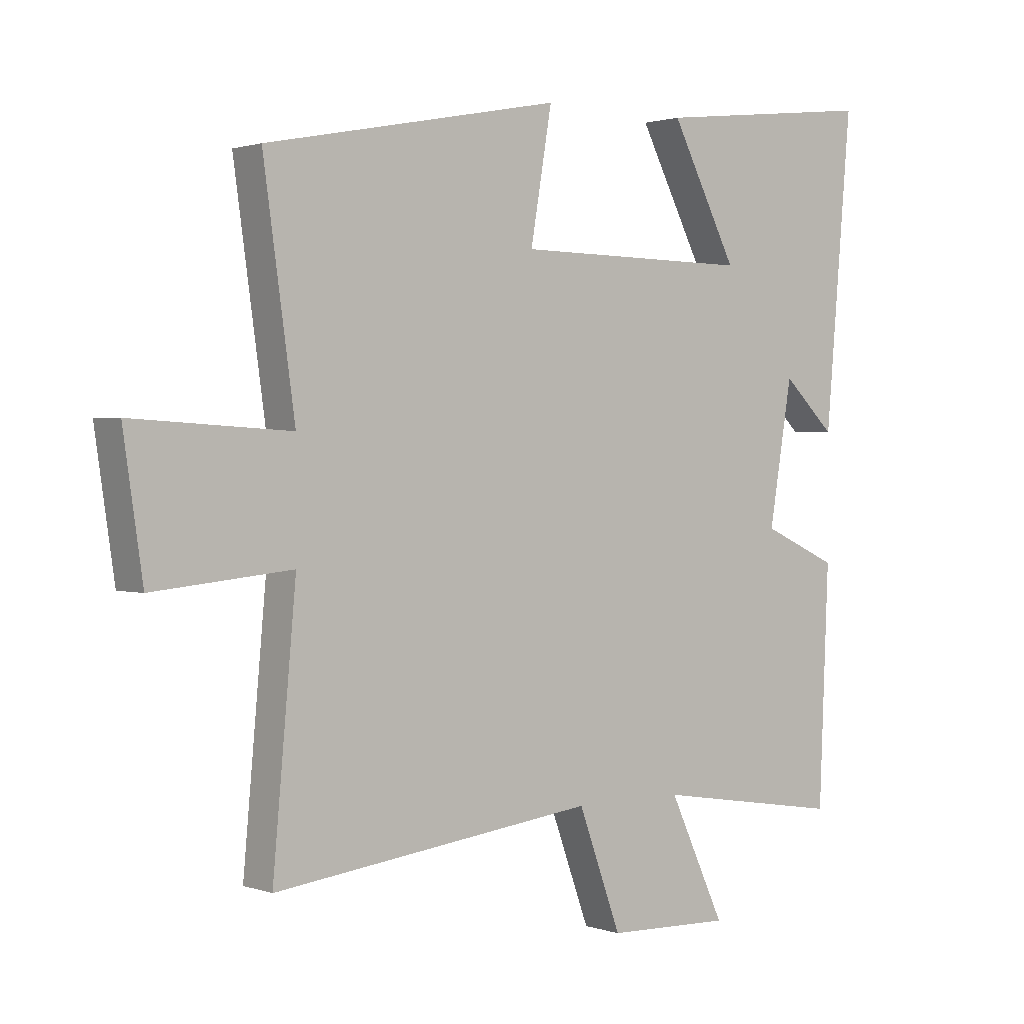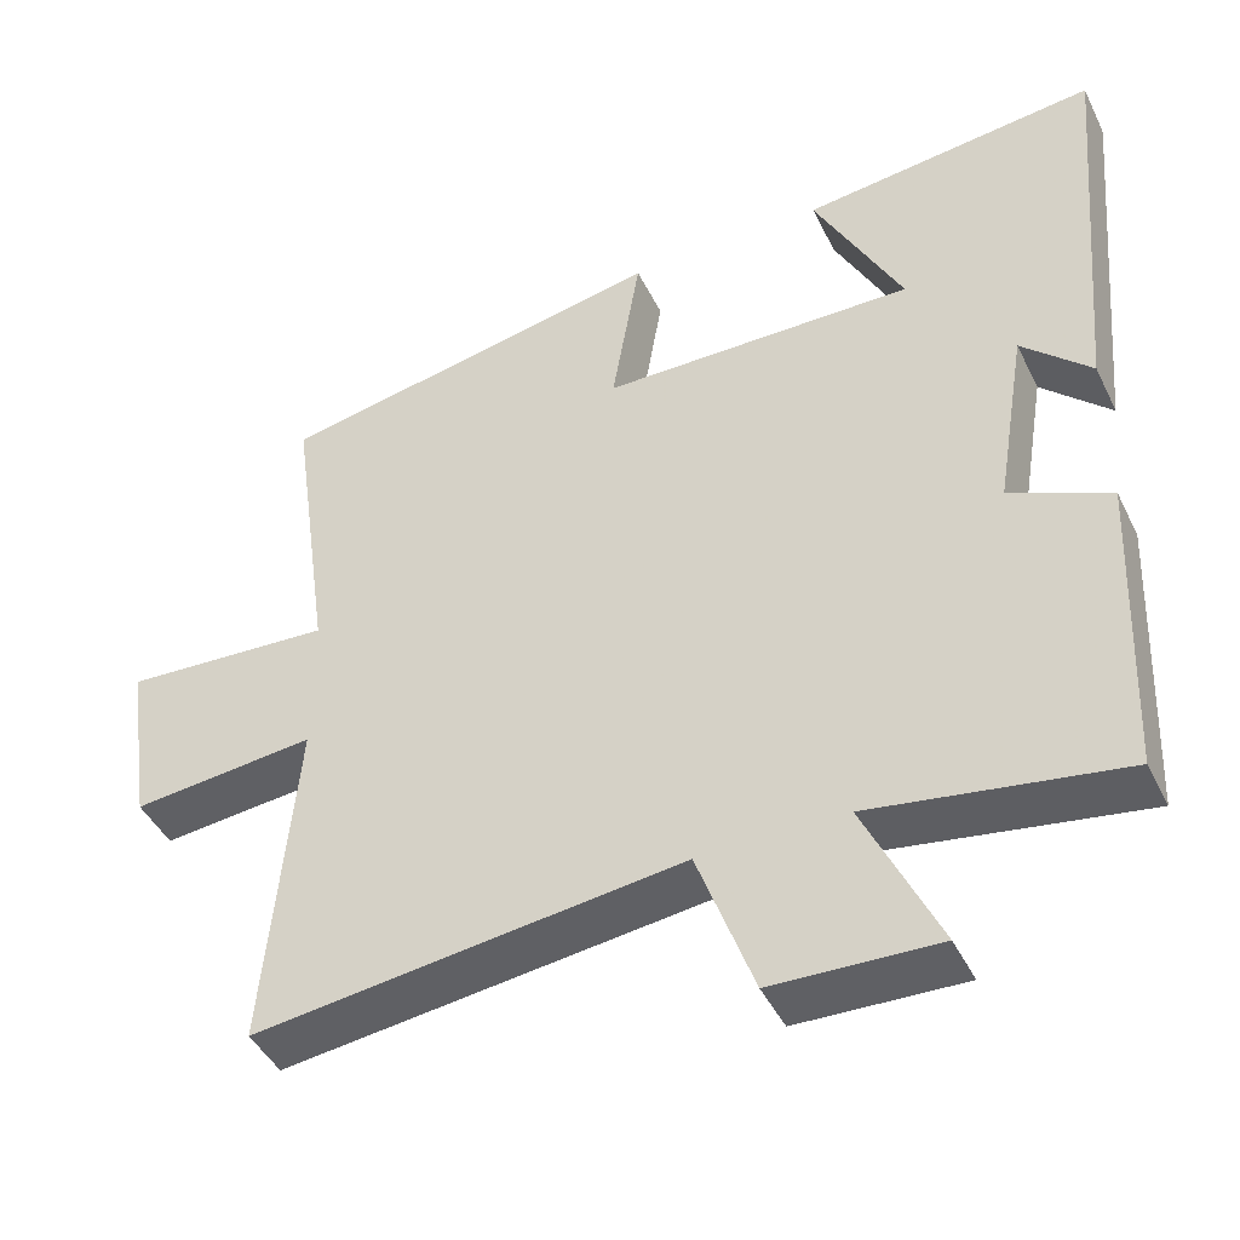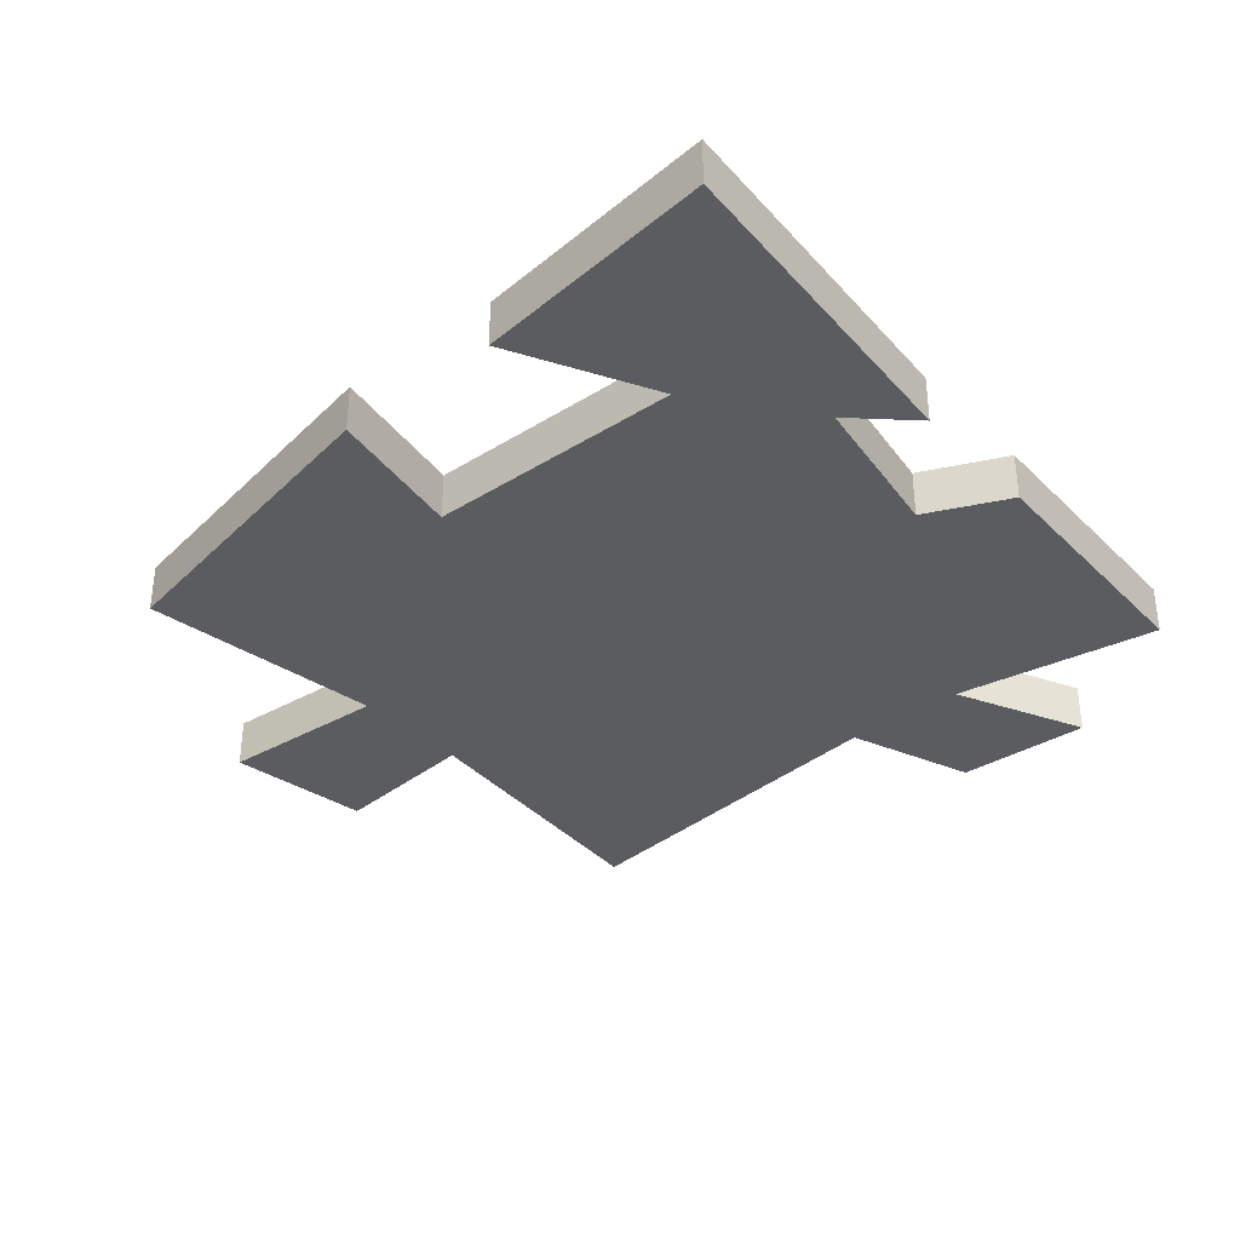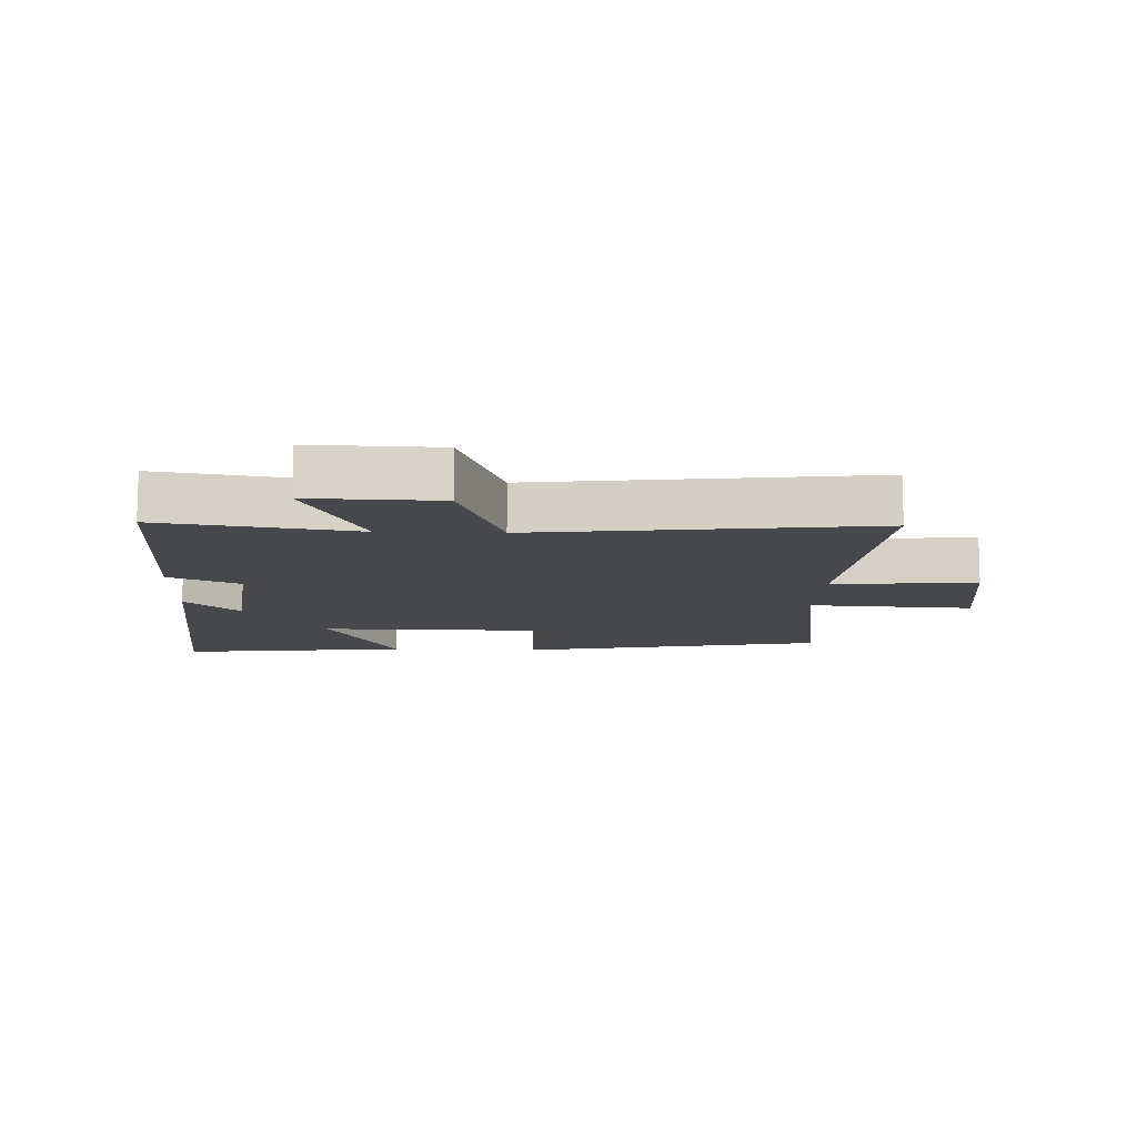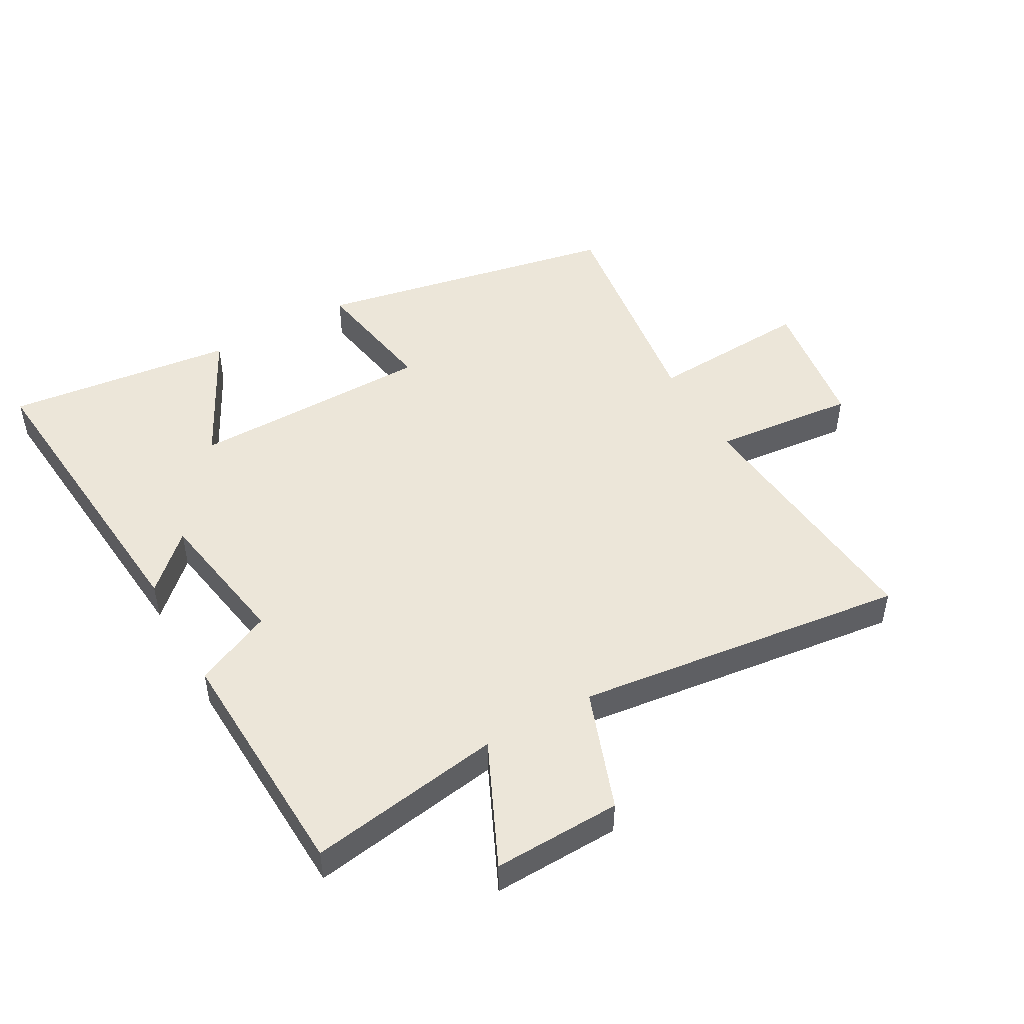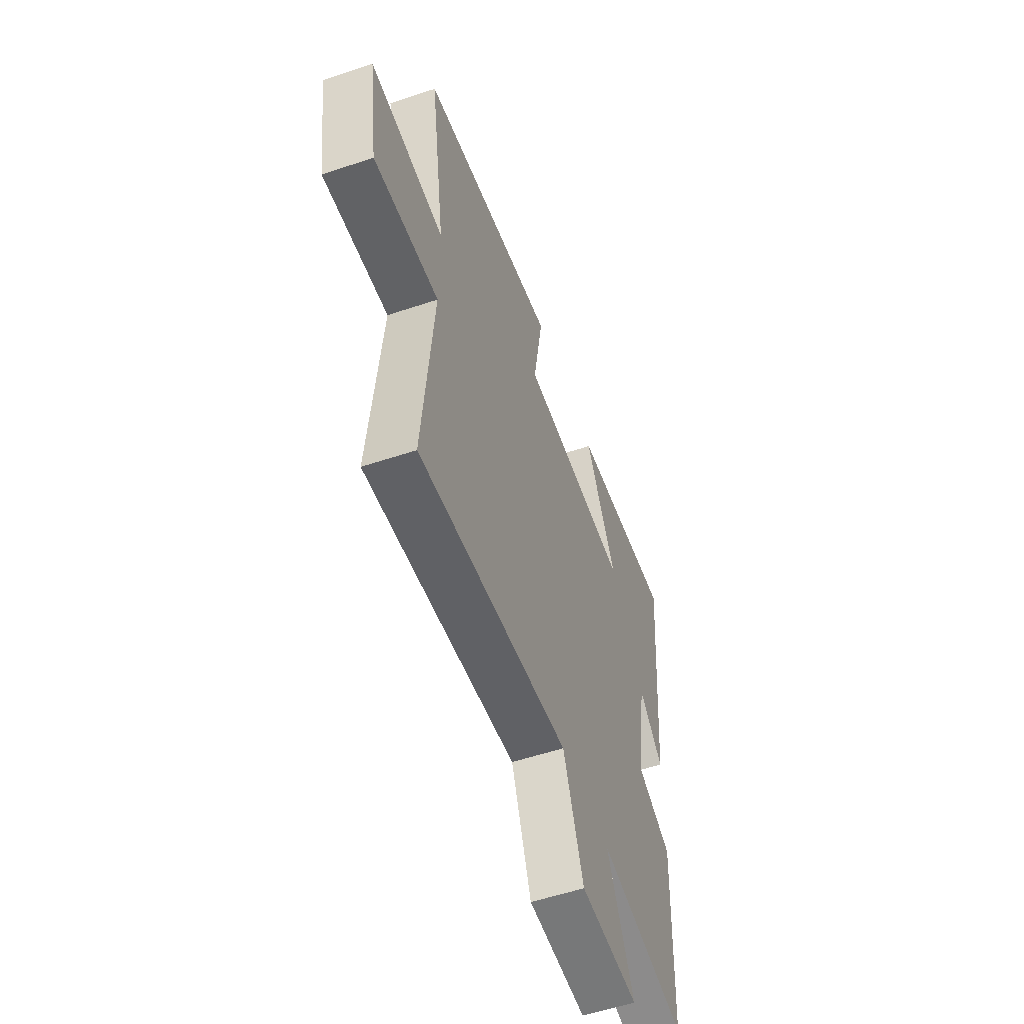
<metadata>
{"format":"obj","ext":"obj","renderer":"f3d","projection":"perspective","resolution":1024,"background":"white","views":[{"elev":1.3,"azim":-39.2,"up":"+Z"},{"elev":-44.2,"azim":24.8,"up":"+Z"},{"elev":-35.0,"azim":40.5,"up":"+Y"},{"elev":-11.2,"azim":177.8,"up":"+Y"},{"elev":48.6,"azim":150.5,"up":"+Y"},{"elev":-55.9,"azim":-70.6,"up":"+Z"}]}
</metadata>
<code>
v 0.544 0.07 0.543
v 0.5 0.07 0.039
v 0.414 0.07 0.121
v 0.376 0.07 -0.109
v 0.5 0.07 -0.165
v 0.484 0.07 -0.549
v 0.174 0.07 -0.5
v 0.266 0.07 -0.698
v 0.062 0.07 -0.692
v -0.008 0.07 -0.5
v -0.538 0.07 -0.566
v -0.5 0.07 -0.146
v -0.728 0.07 -0.169
v -0.76 0.07 0.049
v -0.5 0.07 0.034
v -0.552 0.07 0.404
v -0.066 0.07 0.5
v -0.101 0.07 0.292
v 0.287 0.07 0.288
v 0.178 0.07 0.5
v 0.544 0 0.543
v 0.5 0 0.039
v 0.414 0 0.121
v 0.376 0 -0.109
v 0.5 0 -0.165
v 0.484 0 -0.549
v 0.174 0 -0.5
v 0.266 0 -0.698
v 0.062 0 -0.692
v -0.008 0 -0.5
v -0.538 0 -0.566
v -0.5 0 -0.146
v -0.728 0 -0.169
v -0.76 0 0.049
v -0.5 0 0.034
v -0.552 0 0.404
v -0.066 0 0.5
v -0.101 0 0.292
v 0.287 0 0.288
v 0.178 0 0.5
f 1 2 3
f 20 1 3
f 19 20 3
f 18 19 3 4
f 15 16 17 18
f 15 18 4
f 12 13 14 15
f 5 6 7
f 4 5 7
f 15 4 7
f 12 15 7
f 10 11 12
f 10 12 7
f 7 8 9 10
f 23 22 21
f 23 21 40
f 23 40 39
f 24 23 39 38
f 38 37 36 35
f 24 38 35
f 35 34 33 32
f 27 26 25
f 27 25 24
f 27 24 35
f 27 35 32
f 32 31 30
f 27 32 30
f 30 29 28 27
f 1 21 22 2
f 2 22 23 3
f 3 23 24 4
f 4 24 25 5
f 5 25 26 6
f 6 26 27 7
f 7 27 28 8
f 8 28 29 9
f 9 29 30 10
f 10 30 31 11
f 11 31 32 12
f 12 32 33 13
f 13 33 34 14
f 14 34 35 15
f 15 35 36 16
f 16 36 37 17
f 17 37 38 18
f 18 38 39 19
f 19 39 40 20
f 20 40 21 1

</code>
